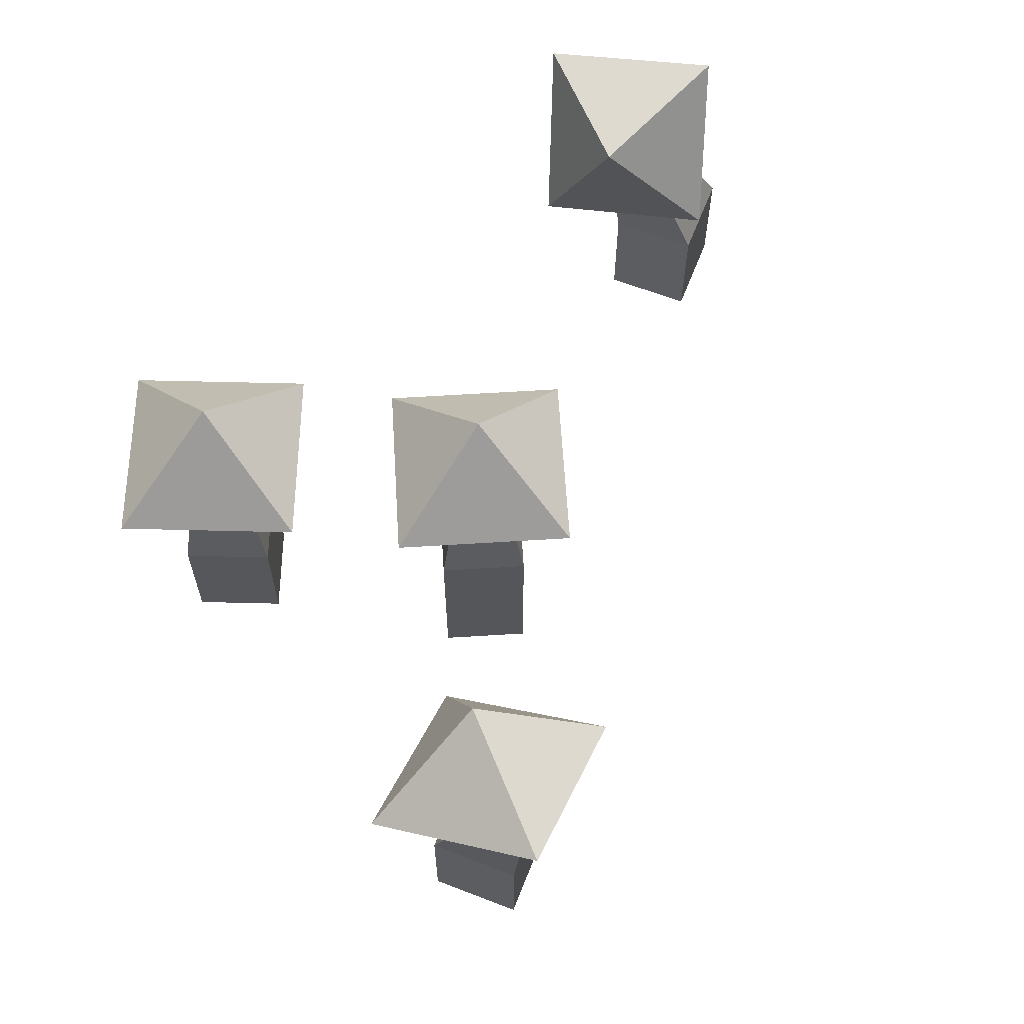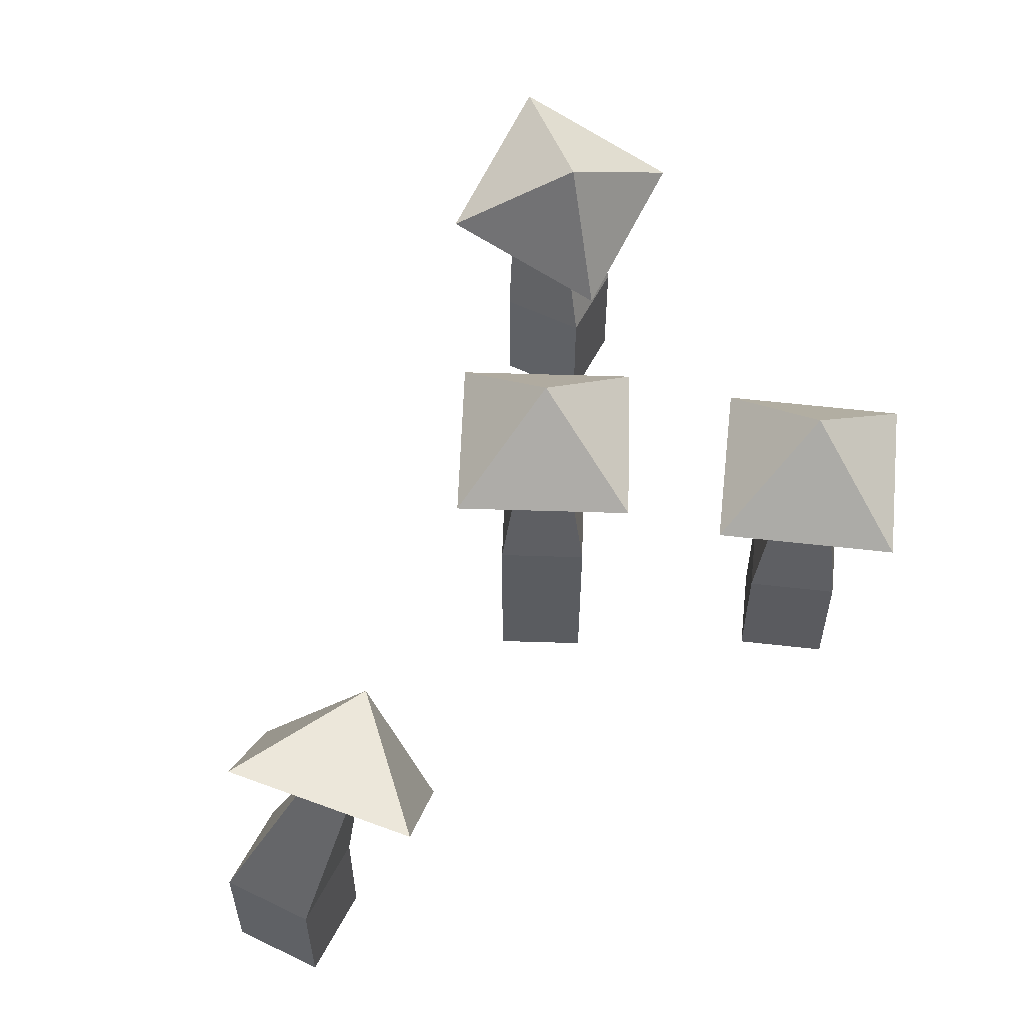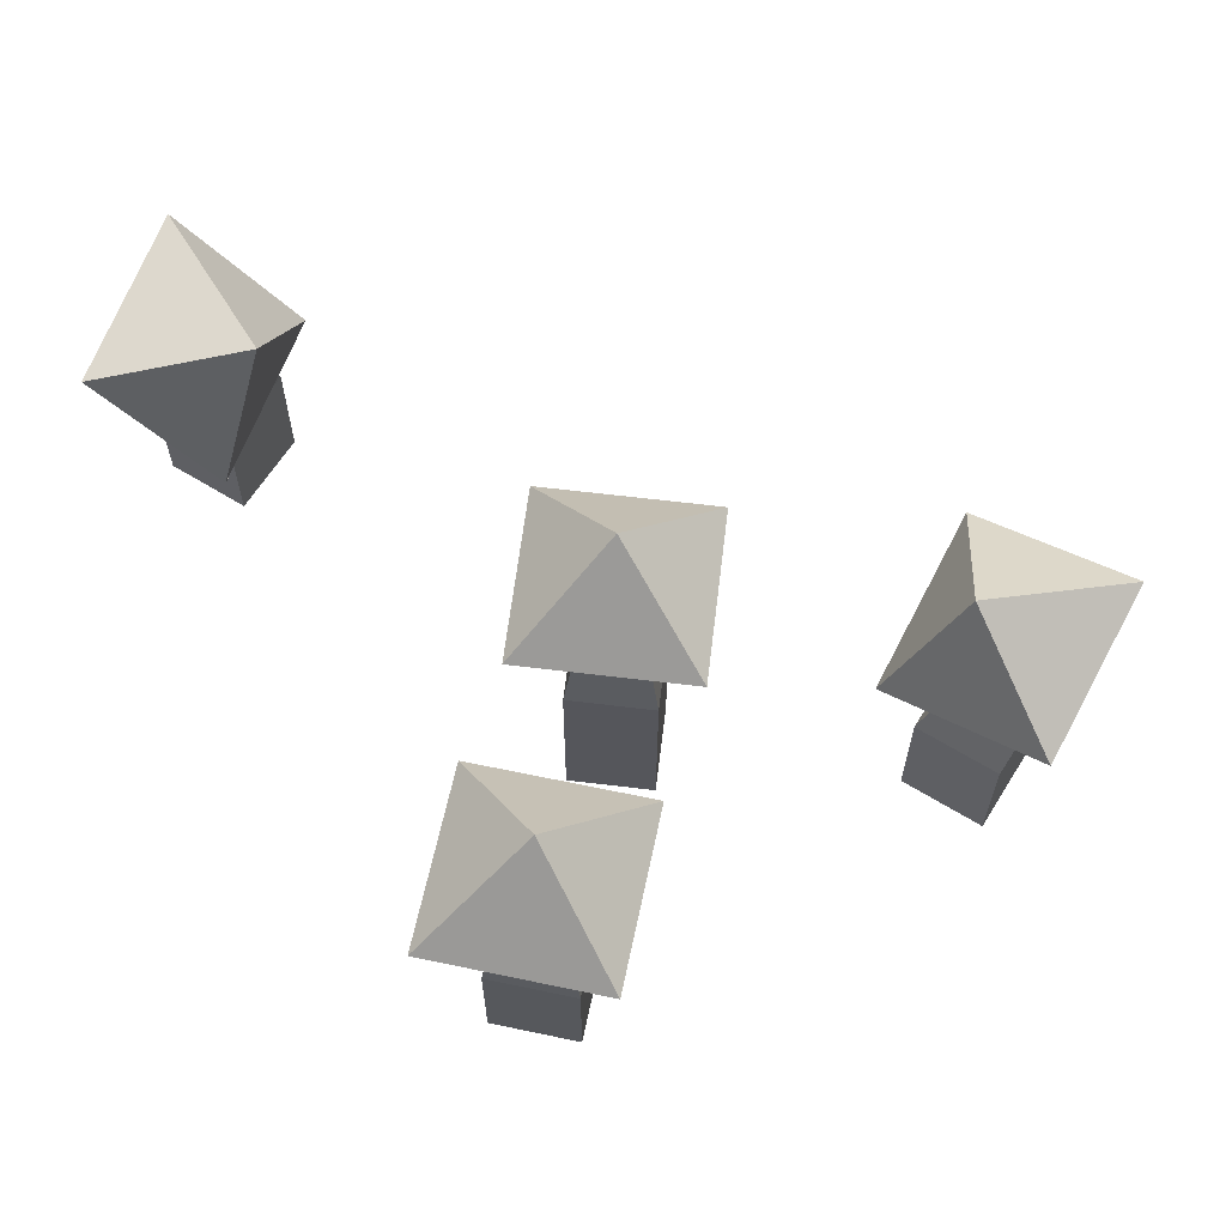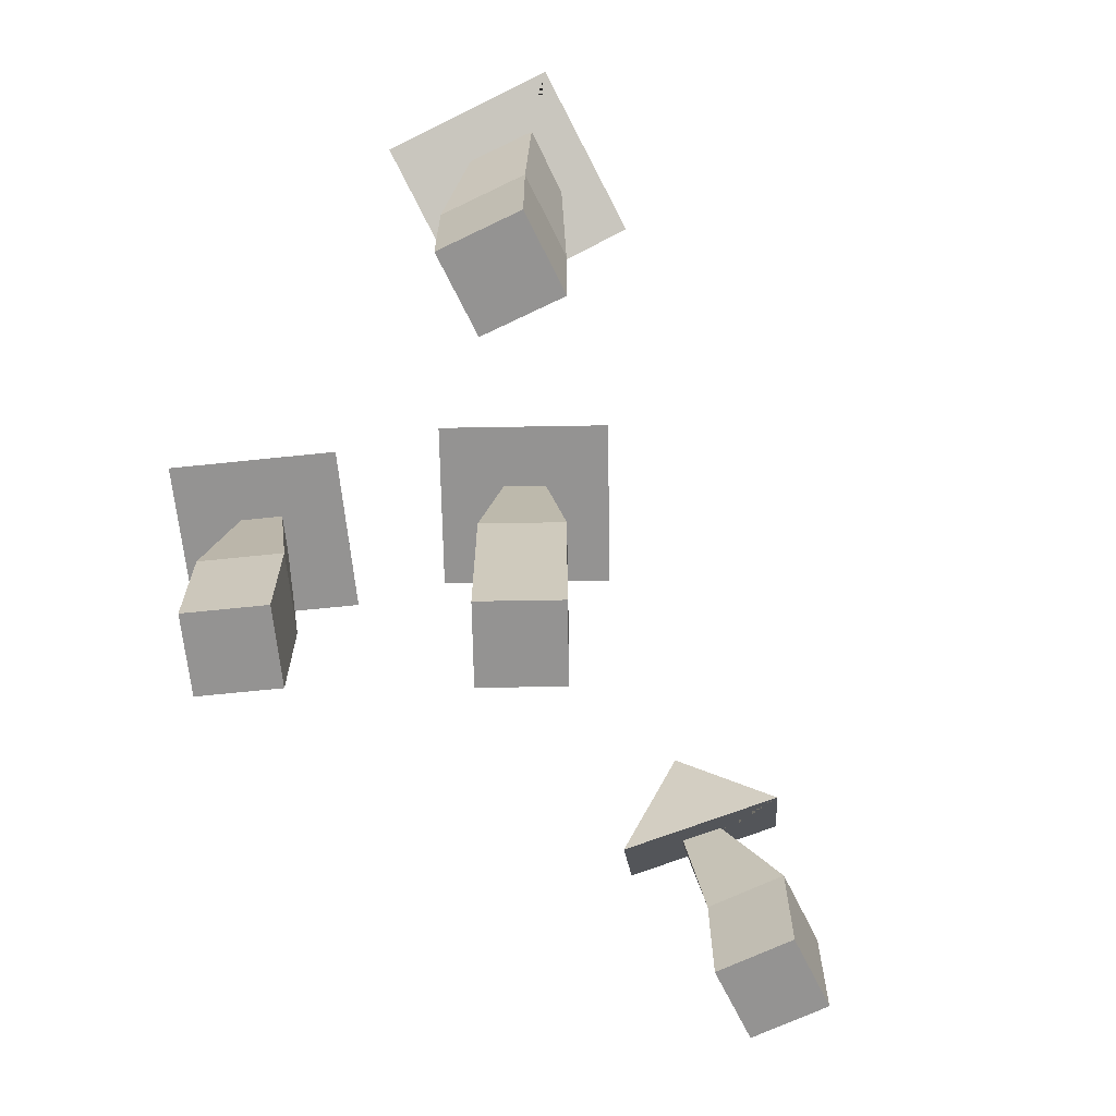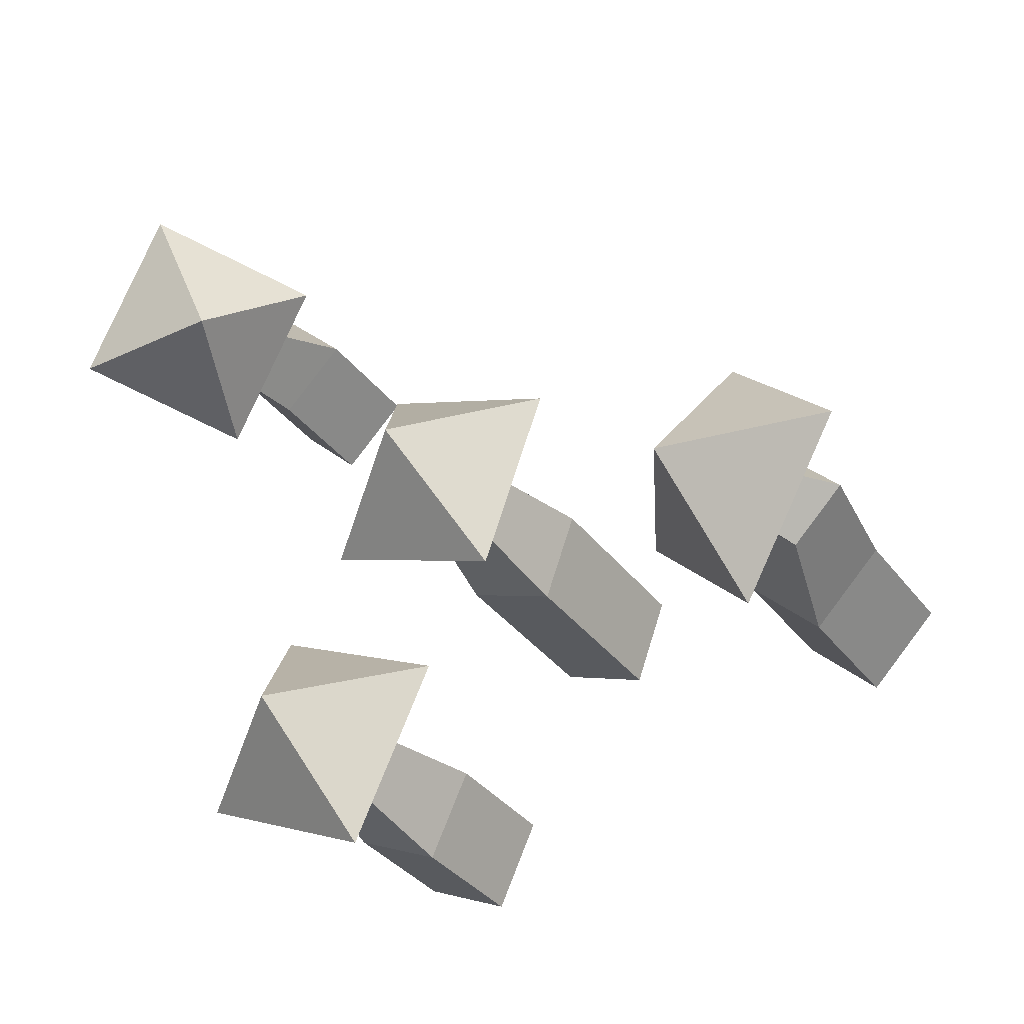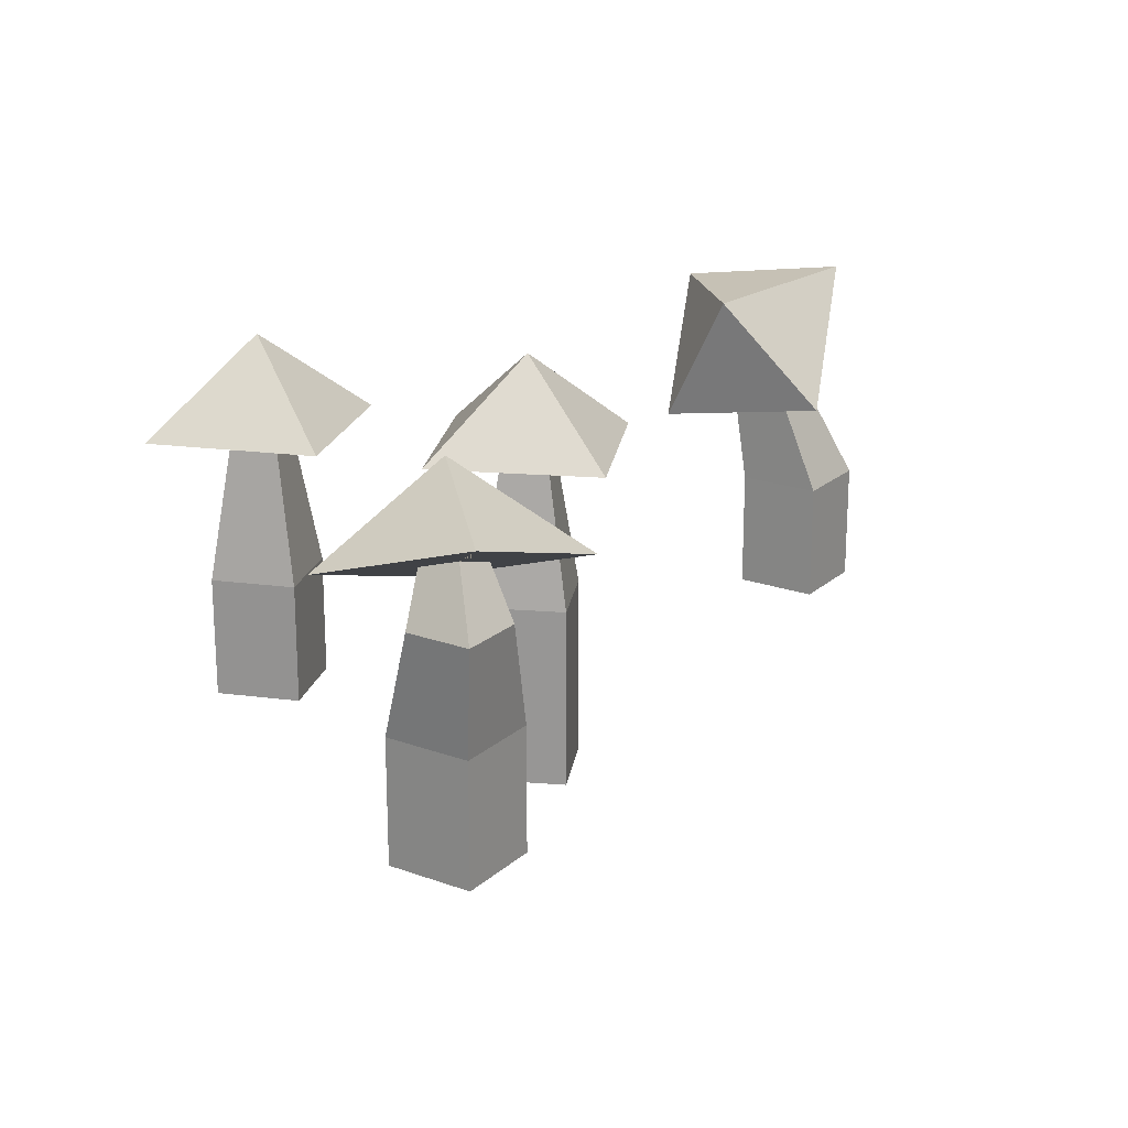
<metadata>
{"format":"obj","ext":"obj","renderer":"f3d","projection":"perspective","resolution":1024,"background":"white","views":[{"elev":63.5,"azim":-113.6,"up":"+Y"},{"elev":56.3,"azim":71.9,"up":"+Y"},{"elev":63.3,"azim":167.0,"up":"+Y"},{"elev":-66.8,"azim":-109.0,"up":"+Y"},{"elev":-35.1,"azim":-148.4,"up":"+Z"},{"elev":20.5,"azim":-101.7,"up":"+Y"}]}
</metadata>
<code>
o Shroom
v -0.04226 -0.125 -0.09063
v -0.08452 0.125 -0.1813
v -0.02113 0.125 -0.04532
v 0.1813 0.125 -0.08452
v 0.09063 -0.125 -0.04226
v 0.08452 0.125 0.1813
v 0.04532 0.125 -0.02113
v -0.1813 0.125 0.08452
v 0.04226 -0.125 0.09063
v 0 0.275 0
v 0.02113 0.125 0.04532
v -0.09063 -0.125 0.04226
v -0.04532 0.125 0.02113
v -0.04226 -0.425 -0.09063
v 0.09063 -0.425 -0.04226
v 0.04226 -0.425 0.09063
v -0.09063 -0.425 0.04226
f 1 3 7 5
f 5 7 11 9
f 9 11 13 12
f 12 13 3 1
f 1 5 15 14
f 14 15 16 17
f 9 12 17 16
f 12 1 14 17
f 5 9 16 15
f 2 10 4
f 10 6 4
f 11 7 3 13 8 2 4 6
f 13 11 6 8
f 8 6 10
f 8 10 2
o Shroom.001
v 0.5 -0.125 0.5
v 0.5096 0.002651 0.3556
v 0.5096 0.09907 0.4705
v 0.6734 0.2191 0.435
v 0.6 -0.125 0.6
v 0.5096 0.2598 0.662
v 0.5505 0.1532 0.4903
v 0.3457 0.04333 0.5825
v 0.5 -0.125 0.7
v 0.4235 0.2253 0.4298
v 0.5096 0.1633 0.5471
v 0.4 -0.125 0.6
v 0.4686 0.1092 0.5272
v 0.5 -0.325 0.5
v 0.6 -0.325 0.6
v 0.5 -0.325 0.7
v 0.4 -0.325 0.6
f 18 20 24 22
f 22 24 28 26
f 26 28 30 29
f 29 30 20 18
f 29 18 31 34
f 31 32 33 34
f 22 26 33 32
f 18 22 32 31
f 26 29 34 33
f 19 27 21
f 27 23 21
f 28 24 20 30 25 19 21 23
f 30 28 23 25
f 25 23 27
f 25 27 19
o Shroom.002
v -0.5 -0.125 -0.3
v -0.507 0.1266 -0.4
v -0.507 0.1266 -0.25
v -0.3258 0.04204 -0.2
v -0.4 -0.125 -0.2
v -0.507 0.1266 0
v -0.4617 0.1054 -0.2
v -0.6883 0.2111 -0.2
v -0.5 -0.125 -0.1
v -0.4437 0.2625 -0.2
v -0.507 0.1266 -0.15
v -0.6 -0.125 -0.2
v -0.5524 0.1477 -0.2
v -0.55 0.05 -0.275
v -0.625 0.05 -0.2
v -0.55 0.05 -0.125
v -0.475 0.05 -0.2
v -0.5 -0.325 -0.3
v -0.4 -0.325 -0.2
v -0.5 -0.325 -0.1
v -0.6 -0.325 -0.2
f 48 37 41 51
f 51 41 45 50
f 50 45 47 49
f 49 47 37 48
f 46 35 52 55
f 46 49 48 35
f 43 50 49 46
f 39 51 50 43
f 35 48 51 39
f 52 53 54 55
f 39 43 54 53
f 35 39 53 52
f 43 46 55 54
f 36 44 38
f 44 40 38
f 45 41 37 47 42 36 38 40
f 47 45 40 42
f 42 40 44
f 42 44 36
o Shroom.003
v 0.294 -0.125 -0.4342
v 0.3879 0.125 -0.4684
v 0.247 0.125 -0.4171
v 0.2684 0.125 -0.2121
v 0.2342 -0.125 -0.306
v 0.01206 0.125 -0.3316
v 0.2171 0.125 -0.353
v 0.1316 0.125 -0.5879
v 0.106 -0.125 -0.3658
v 0.2 0.275 -0.4
v 0.153 0.125 -0.3829
v 0.1658 -0.125 -0.494
v 0.1829 0.125 -0.447
v 0.294 -0.325 -0.4342
v 0.2342 -0.325 -0.306
v 0.106 -0.325 -0.3658
v 0.1658 -0.325 -0.494
f 56 58 62 60
f 60 62 66 64
f 64 66 68 67
f 67 68 58 56
f 67 56 69 72
f 69 70 71 72
f 60 64 71 70
f 56 60 70 69
f 64 67 72 71
f 57 65 59
f 65 61 59
f 66 62 58 68 63 57 59 61
f 68 66 61 63
f 63 61 65
f 63 65 57

</code>
